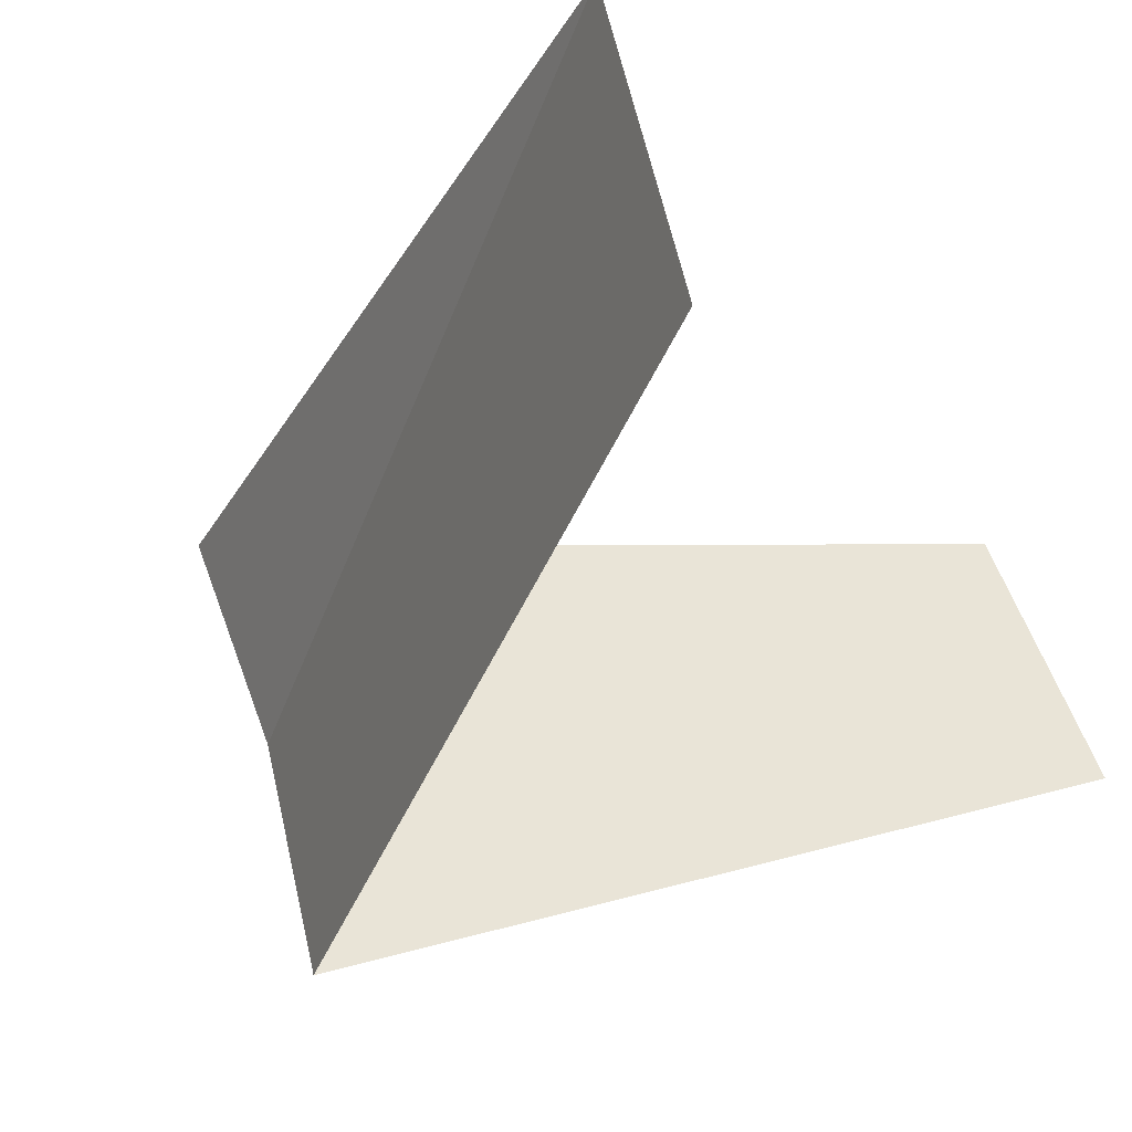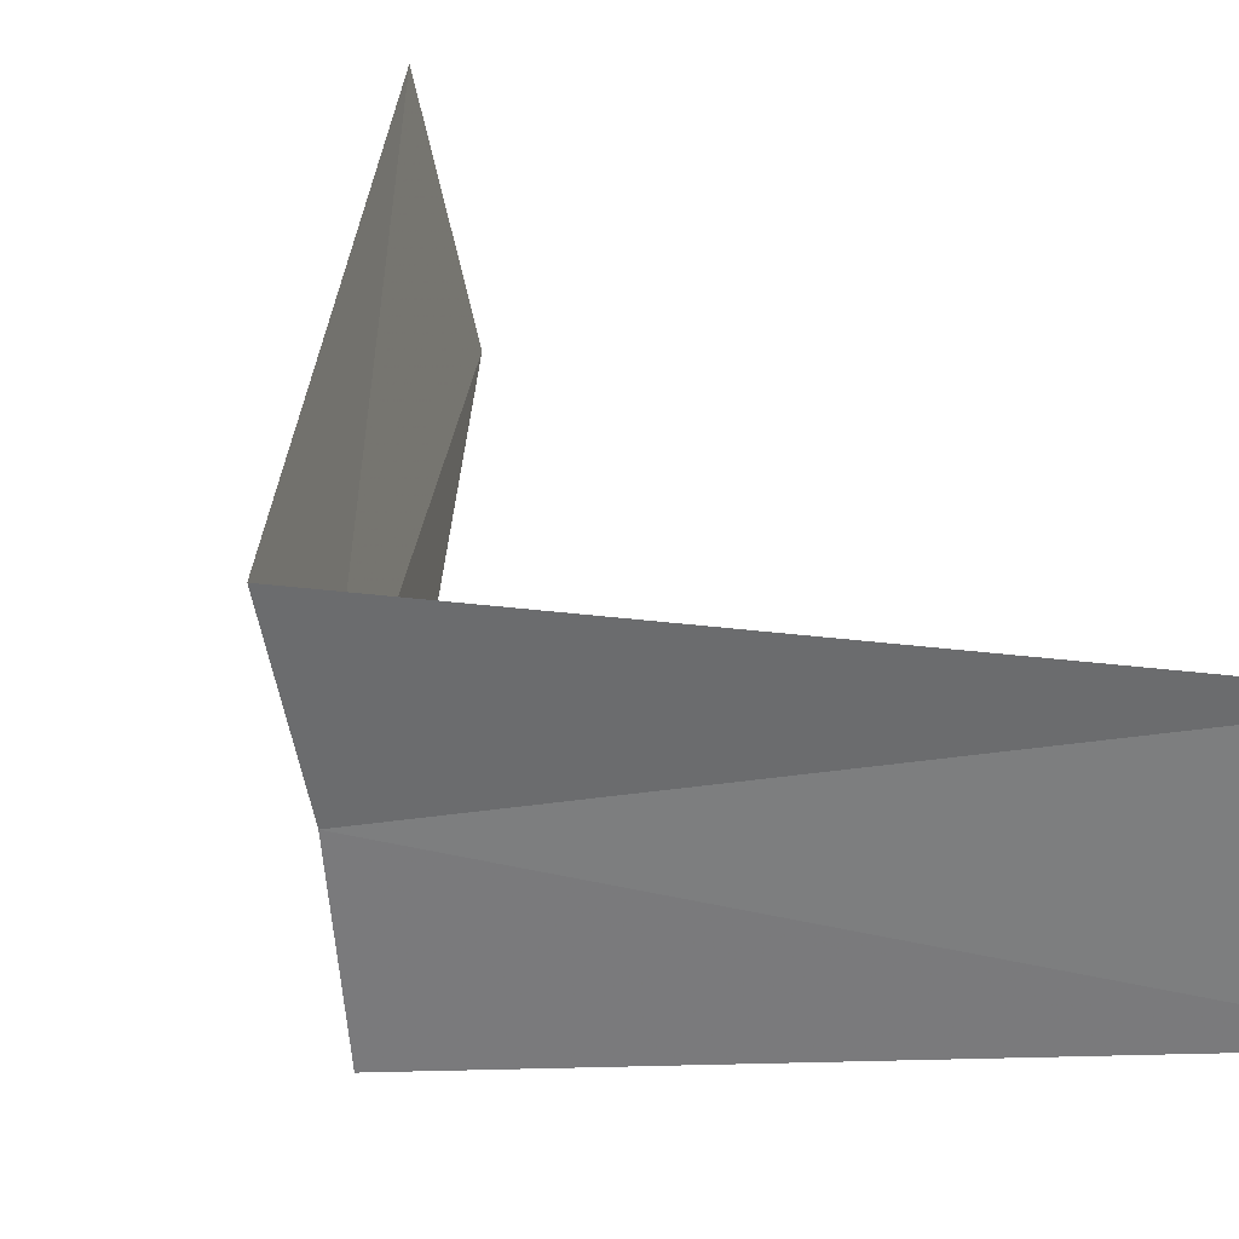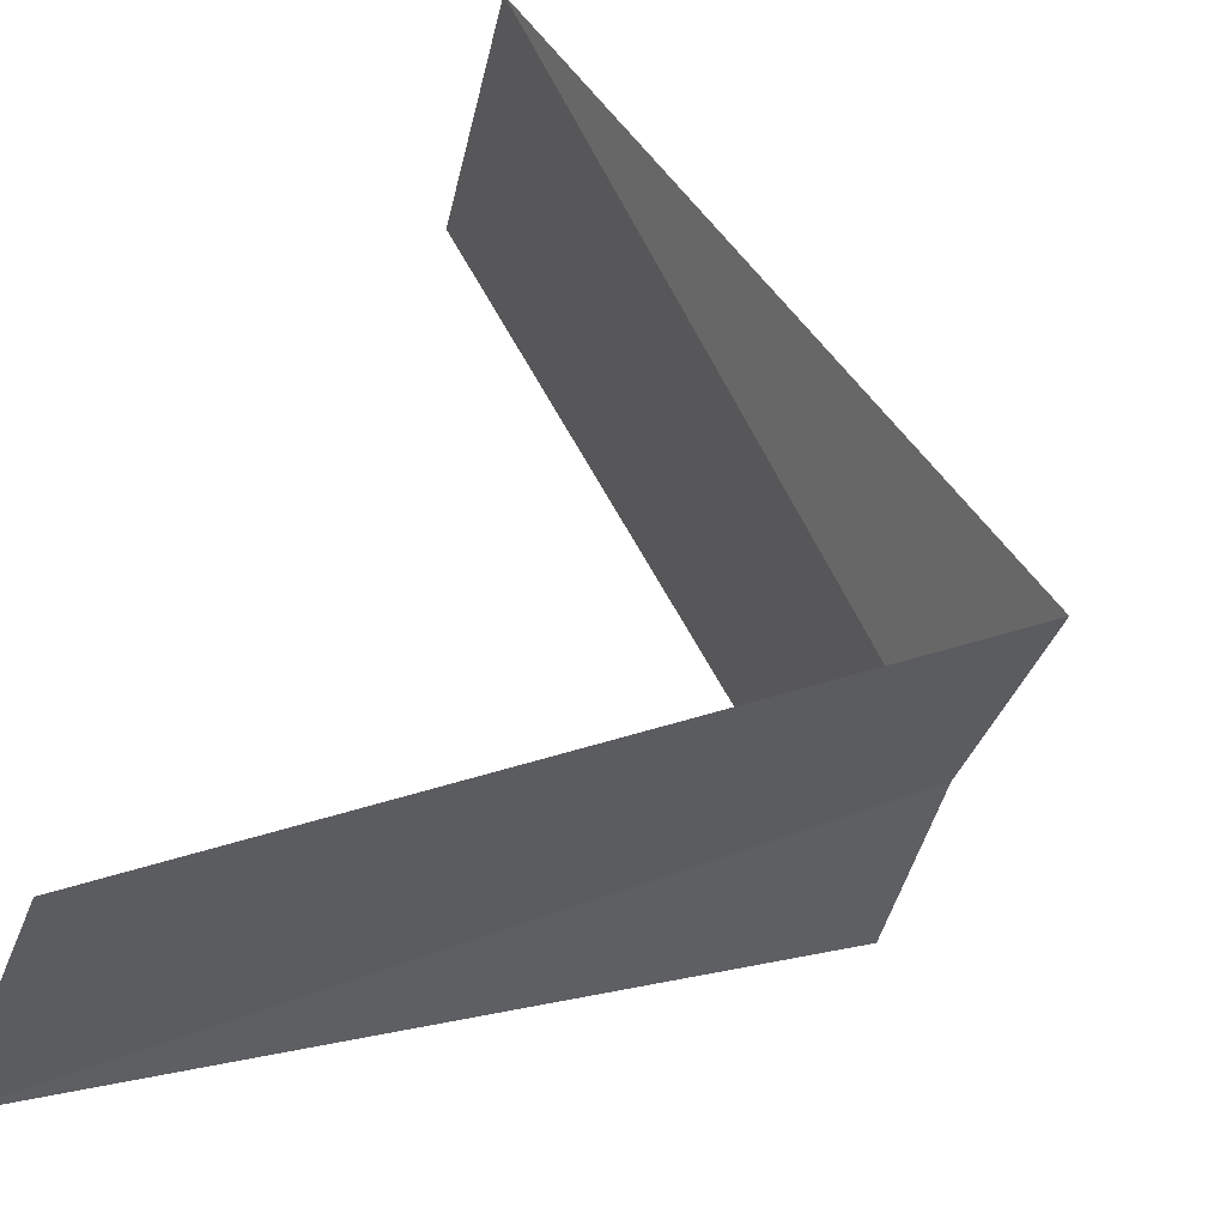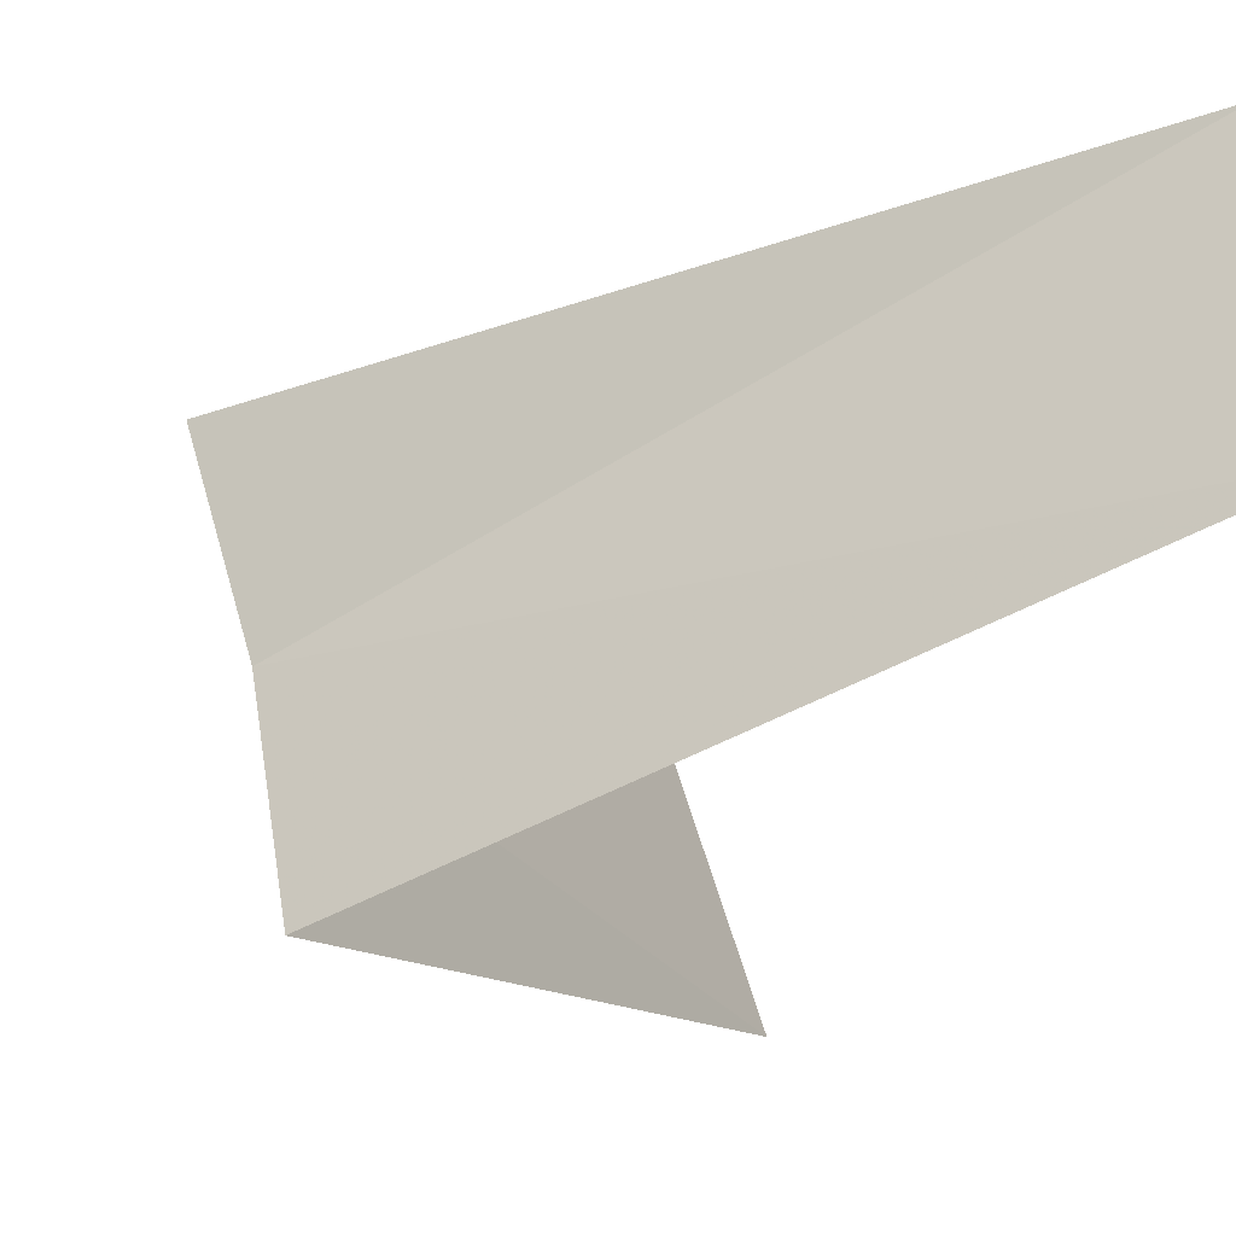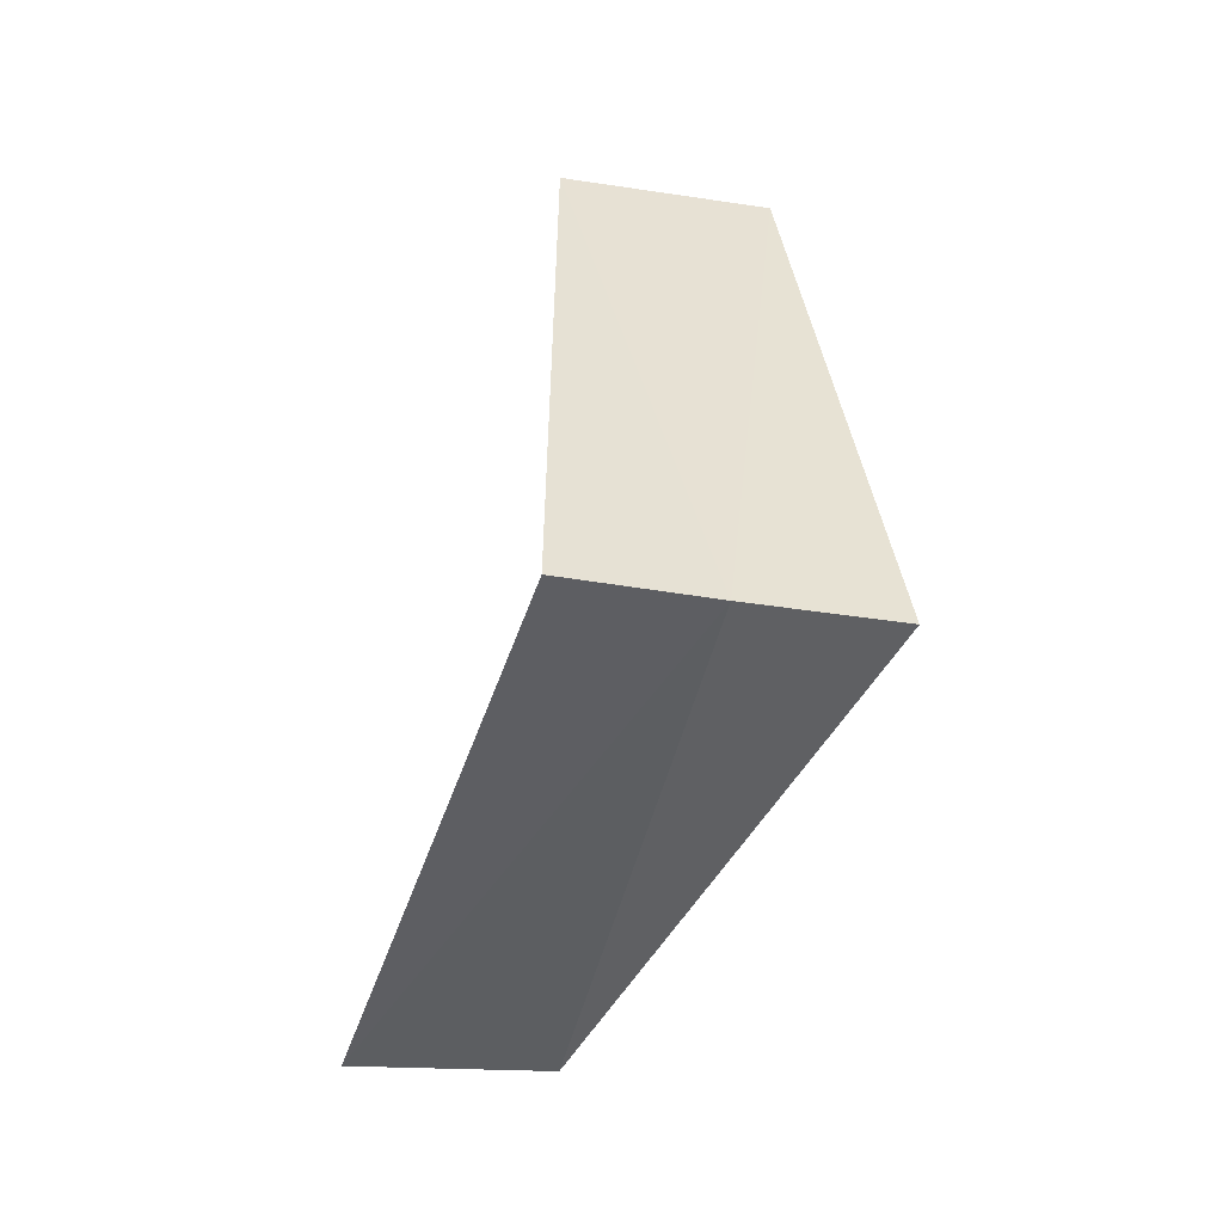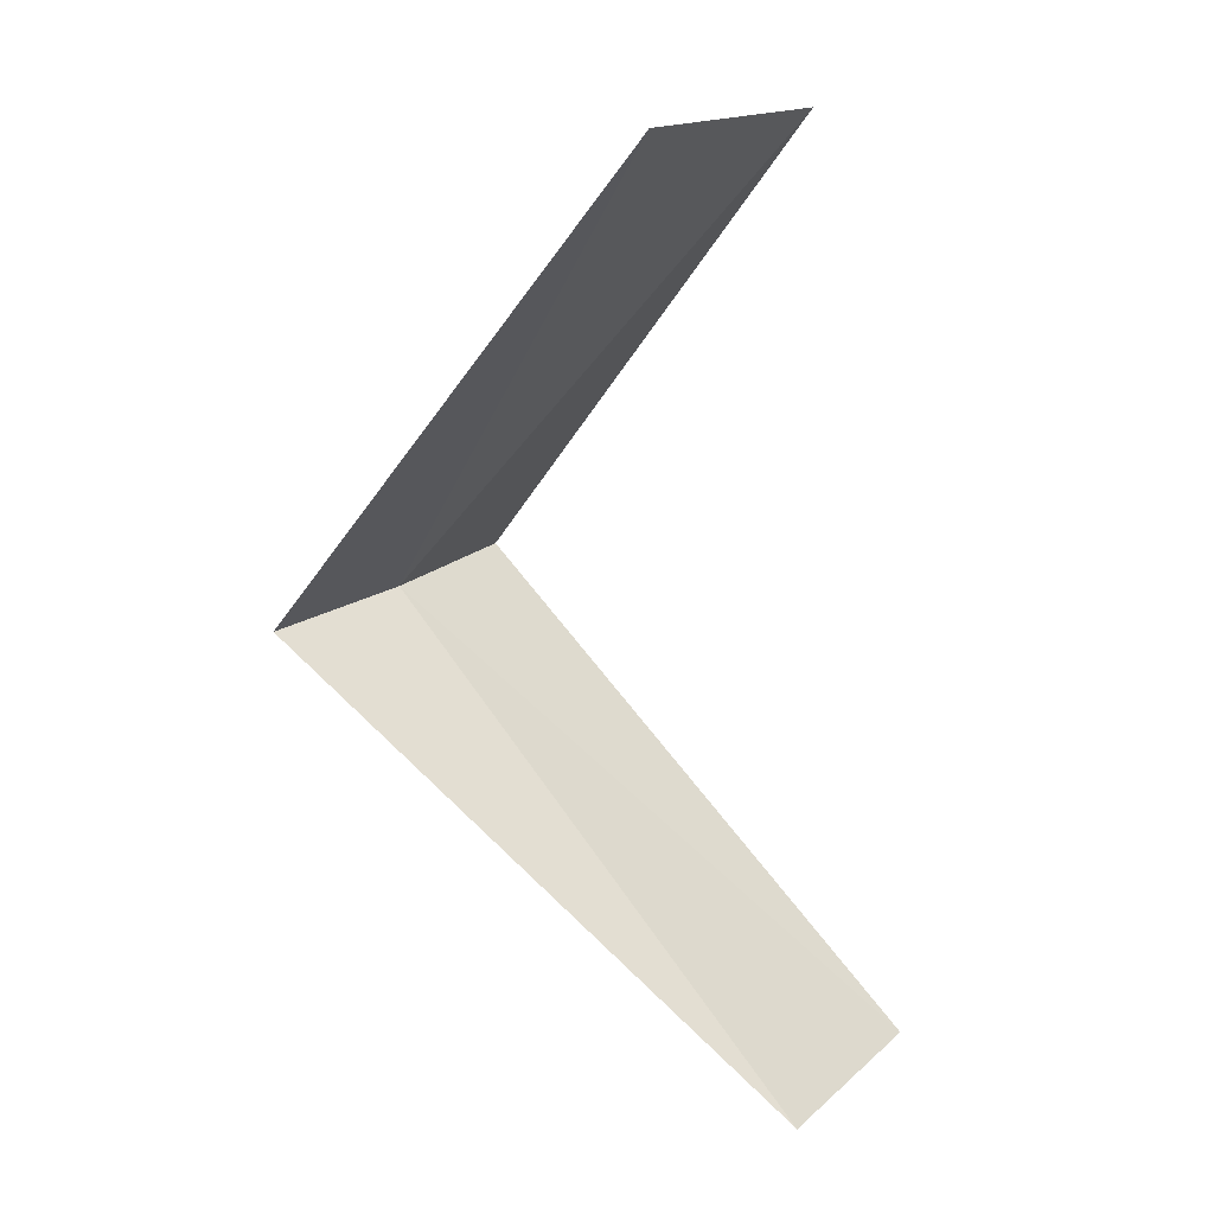
<metadata>
{"format":"obj","ext":"obj","renderer":"f3d","projection":"perspective","resolution":1024,"background":"white","views":[{"elev":-34.5,"azim":24.5,"up":"+Y"},{"elev":18.9,"azim":-37.5,"up":"+Y"},{"elev":52.3,"azim":-162.0,"up":"+Y"},{"elev":-39.8,"azim":-14.5,"up":"+Y"},{"elev":-2.5,"azim":-95.3,"up":"+Z"},{"elev":10.9,"azim":48.7,"up":"+Z"}]}
</metadata>
<code>
v 2.906 0.7461 7.08
v 2.976 0.376 7.04
v 3.968 0.5013 8.04
v 3.874 0.9948 6.08
v 3.719 1.472 6.12
v 2.789 1.104 7.12
v 3.874 0.9948 8.08
f 1 3 2
f 1 2 4
f 1 4 5
f 1 5 6
f 1 7 3
f 1 6 7

</code>
